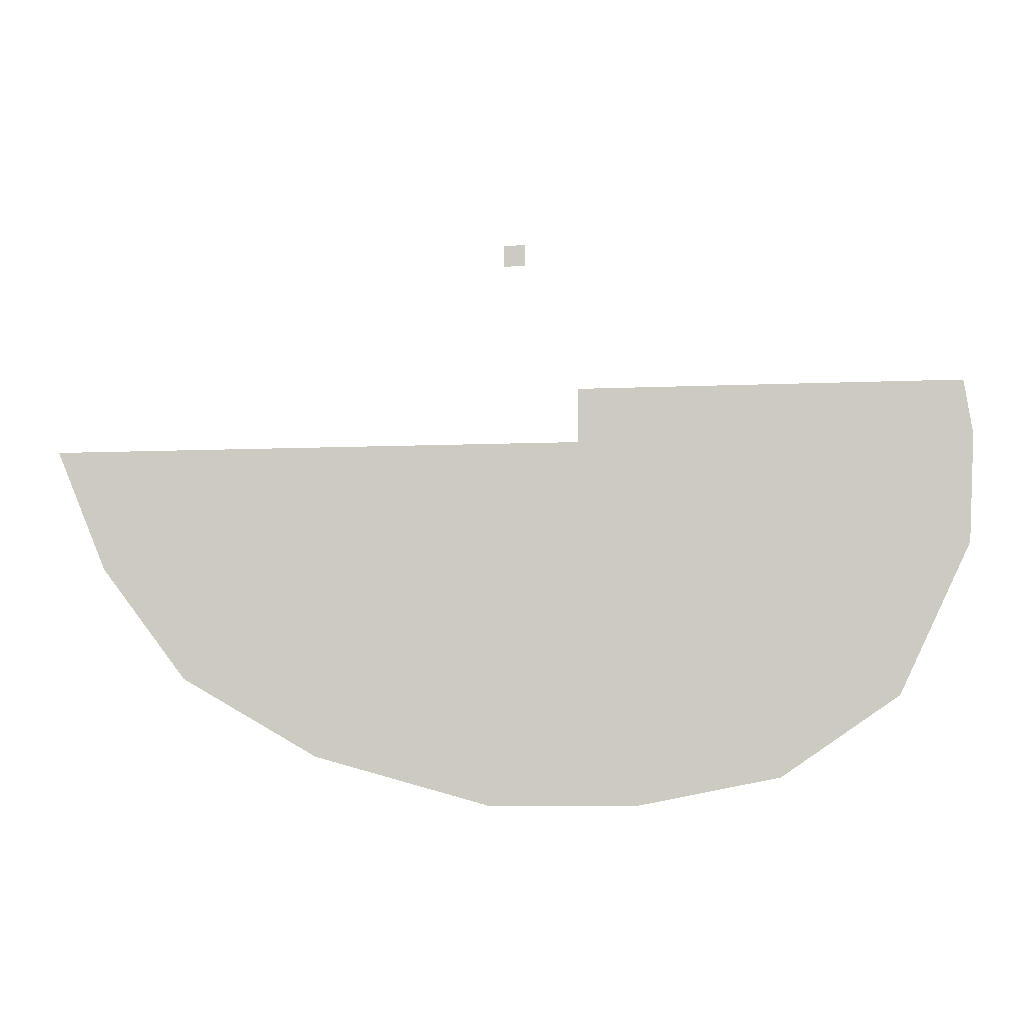
<metadata>
{"format":"obj","ext":"obj","renderer":"f3d","projection":"perspective","resolution":1024,"background":"white","views":[{"elev":-7.3,"azim":7.5,"up":"+Y"}]}
</metadata>
<code>
o CoffeeMachine_27_CoffeeMachine_27_0_GeomSubset_3
v -0.006649 0.05429 -0.2071
v 0.003351 0.05429 -0.2071
v -0.006649 0.06429 -0.2071
v 0.003351 0.06429 -0.2071
v -0.006649 0.05429 -0.2071
v 0.003351 0.05429 -0.2071
v -0.006649 0.06429 -0.2071
v 0.003351 0.06429 -0.2071
v -0.006649 0.05429 -0.2071
v 0.003351 0.05429 -0.2071
v -0.006649 0.06429 -0.2071
v 0.003351 0.06429 -0.2071
v -0.006649 0.05429 -0.2071
v 0.003351 0.05429 -0.2071
v -0.006649 0.06429 -0.2071
v 0.003351 0.06429 -0.2071
v -0.006649 0.05429 -0.2071
v 0.003351 0.05429 -0.2071
v -0.006649 0.06429 -0.2071
v 0.003351 0.06429 -0.2071
v -0.006649 0.05429 -0.2071
v 0.003351 0.05429 -0.2071
v -0.006649 0.06429 -0.2071
v 0.003351 0.06429 -0.2071
v -0.006649 0.05429 -0.2071
v 0.003351 0.05429 -0.2071
v -0.006649 0.06429 -0.2071
v 0.003351 0.06429 -0.2071
v 0.002469 -0.0621 -0.1454
v 0.2088 -0.0621 -0.1454
v 0.002469 -0.0621 0.1892
v 0.2088 -0.0621 0.1892
v 0.002469 0.1851 -0.1454
v 0.2088 0.1851 -0.1454
v 0.2088 -0.0621 0.03265
v 0.002469 -0.0621 0.03265
v 0.002469 0.1851 0.03265
v 0.2088 0.1851 0.03265
v 0.2088 -0.09469 0.03265
v 0.002469 -0.09469 0.03265
v 0.2088 -0.09469 0.1892
v 0.002469 -0.09469 0.1892
v 0.1056 -0.1498 0.1892
v 0.1056 0.1851 0.03265
v 0.1056 0.1851 -0.1454
v 0.1056 -0.02886 -0.1454
v 0.1056 -0.02886 0.03265
v 0.1056 -0.1498 0.03265
v 0.2088 -0.09469 0.08965
v 0.1056 -0.1498 0.08965
v 0.002469 -0.09469 0.08965
v 0.002469 -0.0621 0.08965
v 0.002469 0.1851 0.08966
v 0.1056 0.1851 0.08966
v 0.2088 0.1851 0.08966
v 0.2088 -0.0621 0.08965
v 0.2088 -0.09469 0.077
v 0.1056 -0.1498 0.077
v 0.002469 -0.09469 0.077
v 0.002469 -0.0621 0.077
v 0.002469 0.1851 0.077
v 0.1056 0.1851 0.077
v 0.2088 0.1851 0.077
v 0.2088 -0.0621 0.077
v 0.1794 -0.1265 0.1892
v 0.1399 -0.1466 0.1892
v 0.1399 0.1851 0.08966
v 0.1794 0.1851 0.08966
v 0.1794 0.1851 0.03265
v 0.1399 0.1851 0.03265
v 0.1794 0.1851 -0.1454
v 0.1399 0.1851 -0.1454
v 0.1794 -0.04643 -0.1454
v 0.1399 -0.03144 -0.1454
v 0.1399 -0.03144 0.03265
v 0.1794 -0.04643 0.03265
v 0.1399 -0.1466 0.03265
v 0.1794 -0.1265 0.03265
v 0.07136 -0.1466 0.1892
v 0.03185 -0.1265 0.1892
v 0.03185 0.1851 0.08966
v 0.07136 0.1851 0.08966
v 0.07136 0.1851 0.03265
v 0.03185 0.1851 0.03265
v 0.03185 0.1851 -0.1454
v 0.07136 0.1851 -0.1454
v 0.03185 -0.04643 -0.1454
v 0.07136 -0.03144 -0.1454
v 0.03185 -0.04643 0.03265
v 0.07136 -0.03144 0.03265
v 0.03185 -0.1265 0.03265
v 0.07136 -0.1466 0.03265
v 0.1794 -0.1272 0.08965
v 0.1399 -0.1464 0.08965
v 0.07136 -0.1464 0.08965
v 0.03185 -0.1272 0.08965
v 0.03185 0.1851 0.077
v 0.07136 0.1851 0.077
v 0.1399 0.1851 0.077
v 0.1794 0.1851 0.077
v 0.1794 -0.1272 0.077
v 0.1399 -0.1464 0.077
v 0.07136 -0.1464 0.077
v 0.03185 -0.1272 0.077
v 0.1794 0.1851 0.1892
v 0.1794 0.1178 0.1892
v 0.1399 0.1178 0.1892
v 0.1399 0.1851 0.1892
v 0.03185 0.1178 0.1892
v 0.03185 0.1851 0.1892
v 0.07136 0.1851 0.1892
v 0.07136 0.1178 0.1892
v 0.002469 0.1851 0.1892
v 0.002469 0.1178 0.1892
v 0.2088 0.1851 0.1892
v 0.2088 0.1178 0.1892
v 0.1056 0.1178 0.1892
v 0.1056 0.1851 0.1892
v 0.2088 0.1178 0.08966
v 0.2088 0.1178 0.077
v 0.2088 0.1178 0.03265
v 0.2088 0.1178 -0.1454
v 0.1794 0.1178 -0.1454
v 0.1399 0.1178 -0.1454
v 0.1056 0.1178 -0.1454
v 0.07136 0.1178 -0.1454
v 0.03185 0.1178 -0.1454
v 0.002469 0.1178 -0.1454
v 0.002469 0.1178 0.03265
v 0.002469 0.1178 0.077
v 0.002469 0.1178 0.08966
v -0.002566 -0.0669 0.077
v -0.002566 -0.0669 0.08965
v -0.003511 -0.0991 0.077
v -0.003511 -0.0991 0.08965
v -0.002566 0.1236 0.077
v -0.002566 0.1902 0.077
v -0.002566 0.1236 0.08966
v -0.002566 0.1902 0.08966
v 0.2138 0.1902 0.077
v 0.2138 0.1178 0.077
v 0.2138 0.1902 0.08966
v 0.2138 0.1178 0.08966
v 0.2138 -0.0669 0.077
v 0.2147 -0.0991 0.077
v 0.2138 -0.0669 0.08965
v 0.2147 -0.0991 0.08965
v 0.1794 0.1902 0.08966
v 0.1399 0.1902 0.08966
v 0.1794 0.1902 0.077
v 0.1399 0.1902 0.077
v 0.07136 0.1902 0.08966
v 0.03185 0.1902 0.08966
v 0.07136 0.1902 0.077
v 0.03185 0.1902 0.077
v 0.142 -0.1496 0.08965
v 0.1839 -0.1304 0.08965
v 0.142 -0.1496 0.077
v 0.1839 -0.1304 0.077
v 0.02733 -0.1304 0.08965
v 0.06922 -0.1496 0.08965
v 0.02733 -0.1304 0.077
v 0.06922 -0.1496 0.077
v 0.1056 -0.1529 0.077
v 0.1056 -0.1529 0.08965
v 0.1056 0.1902 0.077
v 0.1056 0.1902 0.08966
v 0.2088 -0.0621 0.04655
v 0.2088 -0.09469 0.04655
v 0.1794 -0.1266 0.04655
v 0.1399 -0.1466 0.04655
v 0.1056 -0.1498 0.04655
v 0.07136 -0.1466 0.04655
v 0.03185 -0.1266 0.04655
v 0.002469 -0.09469 0.04655
v 0.002469 -0.0621 0.04655
v 0.002469 0.1178 0.04655
v 0.002469 0.1851 0.04655
v 0.03185 0.1851 0.04655
v 0.07136 0.1851 0.04655
v 0.1056 0.1851 0.04655
v 0.1399 0.1851 0.04655
v 0.1794 0.1851 0.04655
v 0.2088 0.1851 0.04655
v 0.2088 0.1178 0.04655
v -0.002592 0.1178 0.03265
v -0.002566 0.1902 0.03265
v -0.002592 0.1178 0.04655
v -0.002566 0.1902 0.04655
v 0.2138 0.1902 0.03265
v 0.2138 0.1178 0.03265
v 0.2138 0.1902 0.04655
v 0.2138 0.1178 0.04655
v 0.2132 -0.09641 0.03265
v 0.2132 -0.09641 0.04655
v 0.2138 -0.0621 0.03265
v 0.2138 -0.0621 0.04655
v -0.002592 -0.0621 0.03265
v -0.001921 -0.09641 0.03265
v -0.001921 -0.09641 0.04655
v -0.002592 -0.0621 0.04655
v 0.1794 0.1902 0.03265
v 0.1399 0.1902 0.03265
v 0.1399 0.1902 0.04655
v 0.1794 0.1902 0.04655
v 0.1824 -0.1305 0.03264
v 0.1413 -0.1514 0.03265
v 0.1824 -0.1306 0.04655
v 0.1413 -0.1513 0.04655
v 0.07136 0.1902 0.03265
v 0.03185 0.1902 0.03265
v 0.03185 0.1902 0.04655
v 0.07136 0.1902 0.04655
v 0.06998 -0.1514 0.03265
v 0.02885 -0.1305 0.03264
v 0.06998 -0.1513 0.04655
v 0.02885 -0.1306 0.04655
v 0.1056 0.1902 0.03265
v 0.1056 0.1902 0.04655
v 0.1056 -0.1548 0.03266
v 0.1056 -0.1548 0.04656
v 0.1726 -0.1176 0.1892
v 0.1368 -0.1358 0.1892
v 0.07447 -0.1358 0.1892
v 0.0386 -0.1176 0.1892
v 0.01347 -0.0621 0.1892
v 0.01347 -0.09039 0.1892
v 0.1978 -0.0621 0.1892
v 0.1978 -0.09039 0.1892
v 0.1056 -0.1387 0.1892
v 0.1794 0.1068 0.1892
v 0.1399 0.1068 0.1892
v 0.07136 0.1068 0.1892
v 0.03185 0.1068 0.1892
v 0.01347 0.1068 0.1892
v 0.1978 0.1068 0.1892
v 0.1056 0.1068 0.1892
v 0.1683 -0.1119 0.1892
v 0.1348 -0.129 0.1892
v 0.1683 -0.0621 0.1892
v 0.1348 -0.0621 0.1892
v 0.07645 -0.129 0.1892
v 0.04289 -0.1119 0.1892
v 0.07645 -0.0621 0.1892
v 0.04289 -0.0621 0.1892
v 0.02047 -0.0621 0.1892
v 0.02047 -0.08766 0.1892
v 0.1908 -0.0621 0.1892
v 0.1908 -0.08766 0.1892
v 0.1056 -0.0621 0.1892
v 0.1056 -0.1317 0.1892
v 0.1794 0.09976 0.1892
v 0.1399 0.09976 0.1892
v 0.07136 0.09976 0.1892
v 0.03185 0.09976 0.1892
v 0.02047 0.09976 0.1892
v 0.1908 0.09976 0.1892
v 0.1056 0.09976 0.1892
v 0.1943 0.1033 0.1846
v 0.1943 -0.0621 0.1846
v 0.1943 -0.08903 0.1846
v 0.1705 -0.1148 0.1846
v 0.1358 -0.1324 0.1846
v 0.1056 -0.1352 0.1846
v 0.07546 -0.1324 0.1846
v 0.04074 -0.1148 0.1846
v 0.01697 -0.08903 0.1846
v 0.01697 -0.0621 0.1846
v 0.01697 0.1033 0.1846
v 0.03185 0.1033 0.1846
v 0.07136 0.1033 0.1846
v 0.1056 0.1033 0.1846
v 0.1399 0.1033 0.1846
v 0.1794 0.1033 0.1846
v 0.002469 -0.09469 0.1779
v 0.002469 -0.0621 0.1779
v 0.002469 0.1178 0.1779
v 0.002469 0.1851 0.1779
v 0.03185 0.1851 0.1779
v 0.07136 0.1851 0.1779
v 0.1056 0.1851 0.1779
v 0.1399 0.1851 0.1779
v 0.1794 0.1851 0.1779
v 0.2088 0.1851 0.1779
v 0.2088 0.1178 0.1779
v 0.2088 -0.0621 0.1779
v 0.2088 -0.09469 0.1779
v 0.1794 -0.1268 0.1779
v 0.1399 -0.1465 0.1779
v 0.1056 -0.1498 0.1779
v 0.07136 -0.1465 0.1779
v 0.03185 -0.1268 0.1779
v -0.003094 -0.0621 0.1779
v -0.003094 -0.0621 0.1892
v -0.002361 -0.09657 0.178
v -0.002361 -0.09657 0.1892
v -0.003094 0.1178 0.1892
v -0.003094 0.1178 0.1779
v -0.002566 0.1902 0.1779
v -0.002566 0.1902 0.1892
v 0.03185 0.1902 0.1779
v 0.03185 0.1902 0.1892
v 0.07136 0.1902 0.1779
v 0.07136 0.1902 0.1892
v 0.1056 0.1902 0.1779
v 0.1056 0.1902 0.1892
v 0.1399 0.1902 0.1892
v 0.1399 0.1902 0.1779
v 0.1794 0.1902 0.1892
v 0.1794 0.1902 0.1779
v 0.2138 0.1902 0.1892
v 0.2138 0.1902 0.1779
v 0.2143 0.1178 0.1892
v 0.2143 0.1178 0.1779
v 0.2143 -0.0621 0.1779
v 0.2143 -0.0621 0.1892
v 0.2136 -0.09657 0.178
v 0.2136 -0.09657 0.1892
v 0.1827 -0.1312 0.178
v 0.1827 -0.1309 0.1893
v 0.1414 -0.1519 0.1892
v 0.1414 -0.1517 0.1779
v 0.1056 -0.1553 0.1779
v 0.1056 -0.1553 0.1892
v 0.06985 -0.1517 0.1779
v 0.06985 -0.1519 0.1892
v 0.02855 -0.1309 0.1893
v 0.02856 -0.1312 0.178
v -0.004855 -0.2179 -0.1801
v -0.08831 -0.1965 -0.1801
v -0.16 -0.1559 -0.1801
v -0.2014 -0.1036 -0.1801
v -0.2263 -0.03931 -0.1801
v -0.004855 0.2161 -0.1801
v -0.1994 -0.03931 -0.148
v -0.004855 -0.03931 -0.148
v -0.1773 -0.09181 -0.148
v -0.1399 -0.1405 -0.148
v -0.08073 -0.1743 -0.148
v -0.004855 -0.1953 -0.148
v -0.2263 0.1821 -0.1801
v -0.1923 0.2161 -0.1801
v 0.1294 -0.2024 -0.1801
v 0.06542 -0.2166 -0.1801
v 0.1899 -0.1622 -0.1801
v 0.2242 -0.09329 -0.1801
v 0.2281 -0.03931 -0.1801
v 0.05856 -0.195 -0.148
v 0.03362 -0.03931 -0.148
v 0.1183 -0.1832 -0.148
v 0.1683 -0.1491 -0.148
v 0.1987 -0.08517 -0.148
v 0.2012 -0.03931 -0.148
v 0.1941 0.2161 -0.1801
v 0.2281 0.1821 -0.1801
v 0.03362 0.2161 -0.1801
v -0.004855 -0.03931 -0.2039
v 0.03362 -0.03931 -0.2039
v -0.2133 -0.03688 -0.2039
v -0.2133 0.1767 -0.2039
v -0.187 0.2031 -0.2039
v 0.06388 -0.2036 -0.1801
v 0.06387 -0.2036 -0.2039
v 0.1242 -0.1903 -0.2039
v 0.1242 -0.1903 -0.1801
v -0.08341 -0.1844 -0.1801
v -0.08341 -0.1844 -0.2039
v -0.003337 -0.2049 -0.2039
v -0.003337 -0.2049 -0.1801
v -0.1517 -0.1457 -0.1801
v -0.1517 -0.1457 -0.2039
v -0.1901 -0.09676 -0.1801
v -0.1901 -0.09676 -0.2039
v -0.2133 -0.03688 -0.1801
v 0.2114 -0.08979 -0.1801
v 0.2114 -0.08979 -0.2039
v 0.2151 -0.03884 -0.2039
v 0.2151 -0.03884 -0.1801
v 0.1799 -0.1533 -0.2039
v 0.1799 -0.1533 -0.1801
v 0.1888 0.2031 -0.2039
v 0.03362 0.2031 -0.2039
v -0.187 0.2031 -0.1801
v -0.2133 0.1767 -0.1801
v 0.2151 0.1767 -0.1801
v 0.2151 0.1767 -0.2039
v 0.1888 0.2031 -0.1801
v -0.004855 0.2031 -0.1801
v -0.004855 0.2031 -0.2039
v 0.03362 0.2031 -0.1801
v 0.03362 0.1767 -0.2039
v -0.004855 0.1767 -0.2039
v 0.1977 -0.01594 -0.148
v 0.03362 -0.01594 -0.148
v -0.2263 -0.01595 -0.1801
v -0.2133 -0.01594 -0.1801
v -0.2133 -0.01594 -0.2039
v -0.004855 -0.01594 -0.2039
v 0.03362 -0.01594 -0.2039
v 0.2151 -0.01594 -0.2039
v 0.2151 -0.01594 -0.1801
v 0.2281 -0.01595 -0.1801
v -0.1994 -0.03931 -0.1439
v -0.1959 -0.01594 -0.1439
v -0.2263 -0.01595 -0.1439
v -0.2263 -0.03931 -0.1439
v -0.2014 -0.1036 -0.1439
v -0.1773 -0.09181 -0.1439
v -0.16 -0.1559 -0.1439
v -0.1399 -0.1405 -0.1439
v -0.08831 -0.1965 -0.1439
v -0.08073 -0.1743 -0.1439
v -0.004855 -0.2179 -0.1439
v -0.004855 -0.1953 -0.1439
v 0.06542 -0.2166 -0.1439
v 0.1294 -0.2024 -0.1439
v 0.1183 -0.1832 -0.1439
v 0.05856 -0.195 -0.1439
v 0.1899 -0.1622 -0.1439
v 0.1683 -0.1491 -0.1439
v 0.2242 -0.09329 -0.1439
v 0.1987 -0.08517 -0.1439
v 0.2281 -0.03931 -0.1439
v 0.2012 -0.03931 -0.1439
v 0.1977 -0.01594 -0.1439
v 0.2281 -0.01595 -0.1439
v -0.004855 -0.03931 -0.1439
v -0.004855 -0.01594 -0.1439
v 0.03362 -0.03931 -0.1439
v 0.03362 -0.01594 -0.1439
v 0.1941 0.2161 -0.1439
v 0.2281 0.1821 -0.1439
v 0.03362 0.2161 -0.1439
v -0.004855 0.2161 -0.1439
v -0.1923 0.2161 -0.1439
v -0.2263 0.1821 -0.1439
v -0.2021 -0.061 -0.1527
v 0.003152 -0.061 -0.1527
v -0.2021 0.186 0.02649
v 0.003152 0.186 0.02649
v -0.2021 0.186 -0.1527
v 0.003152 0.186 -0.1527
v -0.2021 0.09363 0.1839
v 0.003152 0.09363 0.1839
v 0.003152 0.186 0.1839
v -0.2021 0.186 0.1839
v -0.1889 -0.061 -0.1527
v -0.01008 -0.061 -0.1527
v -0.1889 0.1712 -0.1527
v -0.01008 0.1712 -0.1527
v -0.1838 -0.061 -0.1527
v -0.01516 -0.061 -0.1527
v -0.1838 0.1662 -0.1527
v -0.01516 0.1662 -0.1527
v -0.01262 -0.05821 -0.1499
v -0.01262 0.1687 -0.1499
v -0.1864 0.1687 -0.1499
v -0.1864 -0.05821 -0.1499
v -0.01394 -0.06155 0.009676
v -0.01008 -0.06152 0.000477
v -0.02329 -0.06156 0.01349
v -0.02585 -0.05876 0.01099
v -0.01649 -0.05875 0.00718
v -0.01262 -0.05872 -0.002008
v -0.185 -0.06155 0.009676
v -0.1757 -0.06156 0.01349
v -0.1889 -0.06152 0.000477
v -0.1731 -0.05876 0.01099
v -0.1825 -0.05875 0.00718
v -0.1864 -0.05872 -0.002008
v -0.18 -0.06153 0.004682
v -0.1838 -0.0615 -0.004501
v -0.1706 -0.06154 0.008486
v -0.01904 -0.06153 0.004682
v -0.0284 -0.06154 0.008486
v -0.01516 -0.0615 -0.004501
v -0.1313 -0.05335 -0.05992
v -0.06501 -0.05335 -0.05992
v -0.1313 -0.05284 -0.08777
v -0.06498 -0.05284 -0.08777
v -0.09816 -0.0615 -0.004501
v -0.09816 -0.06153 0.004682
v -0.09816 -0.06154 0.008486
v -0.09816 -0.05876 0.01099
v -0.09816 -0.06156 0.01349
v -0.09816 0.09363 0.1839
v -0.09816 0.186 0.1839
v -0.09816 0.186 0.02649
v -0.09816 0.186 -0.1527
v -0.09816 0.1712 -0.1527
v -0.09816 0.1687 -0.1499
v -0.09816 0.1662 -0.1527
v -0.09816 -0.061 -0.1527
v -0.09816 -0.05295 -0.08777
v -0.09816 -0.05345 -0.05992
v -0.1872 -0.02947 0.05908
v -0.1823 -0.02609 0.06251
v -0.09816 -0.02609 0.06251
v -0.09837 -0.02947 0.05908
v -0.09816 0.0615 0.1514
v -0.09816 0.05812 0.1479
v -0.1823 0.05812 0.1479
v -0.1872 0.0615 0.1514
v -0.01463 -0.02609 0.06251
v -0.009728 -0.02947 0.05908
v -0.01463 0.05812 0.1479
v -0.009728 0.0615 0.1514
v -0.1847 0.06264 0.1468
v -0.1847 -0.02495 0.058
v -0.09816 -0.02495 0.058
v -0.01218 -0.02495 0.058
v -0.01218 0.06264 0.1468
v -0.09816 0.06264 0.1468
v -0.1363 -0.05952 -0.07526
v -0.1363 -0.05956 -0.06906
v -0.1325 -0.05471 -0.06906
v -0.1326 -0.05466 -0.07526
v -0.09816 -0.07923 -0.06285
v -0.09816 -0.07313 -0.06285
v -0.09816 -0.07313 -0.08146
v -0.09816 -0.07923 -0.08146
v -0.1089 -0.07749 -0.06285
v -0.1079 -0.07173 -0.06285
v -0.1079 -0.07173 -0.08146
v -0.1089 -0.07749 -0.08146
v -0.1195 -0.07334 -0.06359
v -0.1175 -0.06792 -0.06419
v -0.1175 -0.06792 -0.08012
v -0.1195 -0.07334 -0.08072
v -0.1288 -0.06819 -0.06584
v -0.1258 -0.06311 -0.06608
v -0.1258 -0.06311 -0.07823
v -0.1288 -0.06819 -0.07847
v -0.06001 -0.05952 -0.07526
v -0.06007 -0.05956 -0.06906
v -0.06382 -0.05471 -0.06906
v -0.06376 -0.05466 -0.07526
v -0.08745 -0.07749 -0.06285
v -0.08842 -0.07173 -0.06285
v -0.08842 -0.07173 -0.08146
v -0.08745 -0.07749 -0.08146
v -0.07686 -0.07334 -0.06359
v -0.07881 -0.06792 -0.06419
v -0.07881 -0.06792 -0.08012
v -0.07686 -0.07334 -0.08072
v -0.06757 -0.06819 -0.06584
v -0.07049 -0.06311 -0.06608
v -0.07049 -0.06311 -0.07823
v -0.06757 -0.06819 -0.07847
v -0.1385 -0.06146 -0.05396
v -0.1369 -0.06071 -0.05543
v -0.09816 -0.0615 -0.05396
v -0.09816 -0.06069 -0.05541
v -0.1386 -0.06088 -0.09406
v -0.1371 -0.06014 -0.0926
v -0.09816 -0.061 -0.09408
v -0.09816 -0.06021 -0.09262
v -0.05787 -0.06146 -0.05398
v -0.05939 -0.06071 -0.05543
v -0.05774 -0.06088 -0.09407
v -0.05926 -0.06014 -0.0926
v -0.2021 -0.06161 0.02649
v 0.003152 -0.06161 0.02649
v -0.09848 -0.06161 0.02649
v -0.1754 -0.006619 0.083
v -0.0211 -0.006619 0.083
v -0.1754 0.04008 0.1305
v -0.0211 0.04008 0.1305
v -0.0881 -0.04682 0.05
v -0.09055 -0.04425 0.05263
v -0.09423 -0.04253 0.05438
v -0.09857 -0.04192 0.055
v -0.1029 -0.04253 0.05438
v -0.1066 -0.04425 0.05263
v -0.109 -0.04682 0.05
v -0.1099 -0.04986 0.0469
v -0.109 -0.05289 0.0438
v -0.1066 -0.05546 0.04118
v -0.1029 -0.05718 0.03942
v -0.09857 -0.05779 0.03881
v -0.09423 -0.05718 0.03942
v -0.09055 -0.05546 0.04118
v -0.0881 -0.05289 0.0438
v -0.08724 -0.04986 0.0469
v -0.0929 -0.04895 0.0493
v -0.09423 -0.04756 0.05072
v -0.09622 -0.04663 0.05167
v -0.09857 -0.0463 0.052
v -0.1009 -0.04663 0.05167
v -0.1029 -0.04756 0.05072
v -0.1042 -0.04895 0.0493
v -0.1047 -0.05059 0.04762
v -0.1042 -0.05223 0.04595
v -0.1029 -0.05363 0.04453
v -0.1009 -0.05456 0.04358
v -0.09857 -0.05488 0.04324
v -0.09622 -0.05456 0.04358
v -0.09423 -0.05363 0.04453
v -0.0929 -0.05223 0.04595
v -0.09244 -0.05059 0.04762
v -0.09857 -0.05085 0.04788
v -0.08148 -0.04209 0.0492
v -0.08549 -0.03789 0.05348
v -0.08148 -0.04045 0.04759
v -0.08549 -0.03625 0.05188
v -0.09149 -0.03508 0.05635
v -0.09149 -0.03344 0.05474
v -0.09857 -0.0341 0.05735
v -0.09857 -0.03246 0.05574
v -0.1056 -0.03508 0.05635
v -0.1056 -0.03344 0.05474
v -0.1116 -0.03789 0.05348
v -0.1116 -0.03625 0.05188
v -0.1157 -0.04209 0.0492
v -0.1157 -0.04045 0.04759
v -0.1171 -0.04704 0.04414
v -0.1171 -0.0454 0.04254
v -0.1157 -0.05199 0.03909
v -0.1157 -0.05035 0.03748
v -0.1116 -0.05619 0.03481
v -0.1116 -0.05455 0.0332
v -0.1056 -0.059 0.03194
v -0.1056 -0.05736 0.03033
v -0.09857 -0.05998 0.03094
v -0.09857 -0.05834 0.02933
v -0.09149 -0.059 0.03194
v -0.09149 -0.05736 0.03033
v -0.08549 -0.05619 0.03481
v -0.08549 -0.05455 0.0332
v -0.08148 -0.05199 0.03909
v -0.08148 -0.05035 0.03748
v -0.08008 -0.04704 0.04414
v -0.08008 -0.0454 0.04254
v -0.08511 -0.04422 0.04918
v -0.08334 -0.04263 0.04865
v -0.08826 -0.04091 0.05256
v -0.08692 -0.03889 0.05247
v -0.09299 -0.0387 0.05482
v -0.09226 -0.03639 0.05502
v -0.09857 -0.03792 0.05561
v -0.09857 -0.03551 0.05591
v -0.1041 -0.0387 0.05482
v -0.1049 -0.03639 0.05502
v -0.1089 -0.04091 0.05256
v -0.1102 -0.03889 0.05247
v -0.112 -0.04422 0.04918
v -0.1138 -0.04263 0.04865
v -0.1131 -0.04812 0.0452
v -0.115 -0.04704 0.04414
v -0.112 -0.05202 0.04122
v -0.1138 -0.05145 0.03964
v -0.1089 -0.05533 0.03784
v -0.1102 -0.0552 0.03582
v -0.1041 -0.05754 0.03559
v -0.1049 -0.0577 0.03327
v -0.09857 -0.05832 0.03479
v -0.09857 -0.05857 0.03238
v -0.09299 -0.05754 0.03559
v -0.09226 -0.0577 0.03327
v -0.08826 -0.05533 0.03784
v -0.08692 -0.0552 0.03582
v -0.08511 -0.05202 0.04122
v -0.08334 -0.05145 0.03964
v -0.084 -0.04812 0.0452
v -0.08209 -0.04704 0.04414
v -0.08393 -0.0419 0.04759
v -0.08362 -0.04158 0.04747
v -0.08713 -0.03791 0.05122
v -0.08736 -0.0383 0.05127
v -0.08272 -0.04614 0.04326
v -0.08239 -0.04592 0.04304
v -0.09237 -0.03546 0.05372
v -0.09251 -0.0359 0.05372
v -0.09857 -0.03459 0.0546
v -0.09857 -0.03505 0.05458
v -0.1048 -0.03546 0.05372
v -0.1046 -0.0359 0.05372
v -0.11 -0.03791 0.05122
v -0.1098 -0.0383 0.05127
v -0.1135 -0.04158 0.04747
v -0.1132 -0.0419 0.04759
v -0.1147 -0.04592 0.04304
v -0.1144 -0.04614 0.04326
v -0.1135 -0.05025 0.03862
v -0.1132 -0.05038 0.03893
v -0.11 -0.05392 0.03487
v -0.1098 -0.05398 0.03526
v -0.1048 -0.05638 0.03237
v -0.1046 -0.05639 0.03281
v -0.09857 -0.05724 0.03149
v -0.09857 -0.05723 0.03195
v -0.09237 -0.05638 0.03237
v -0.09251 -0.05639 0.03281
v -0.08713 -0.05392 0.03487
v -0.08736 -0.05398 0.03526
v -0.08362 -0.05025 0.03862
v -0.08393 -0.05039 0.03893
f 13 14 16 15
f 336 335 337 338
f 336 338 339 340
f 349 348 350 351
f 393 394 349 353
f 349 351 352 353
f 336 340 348 349

</code>
